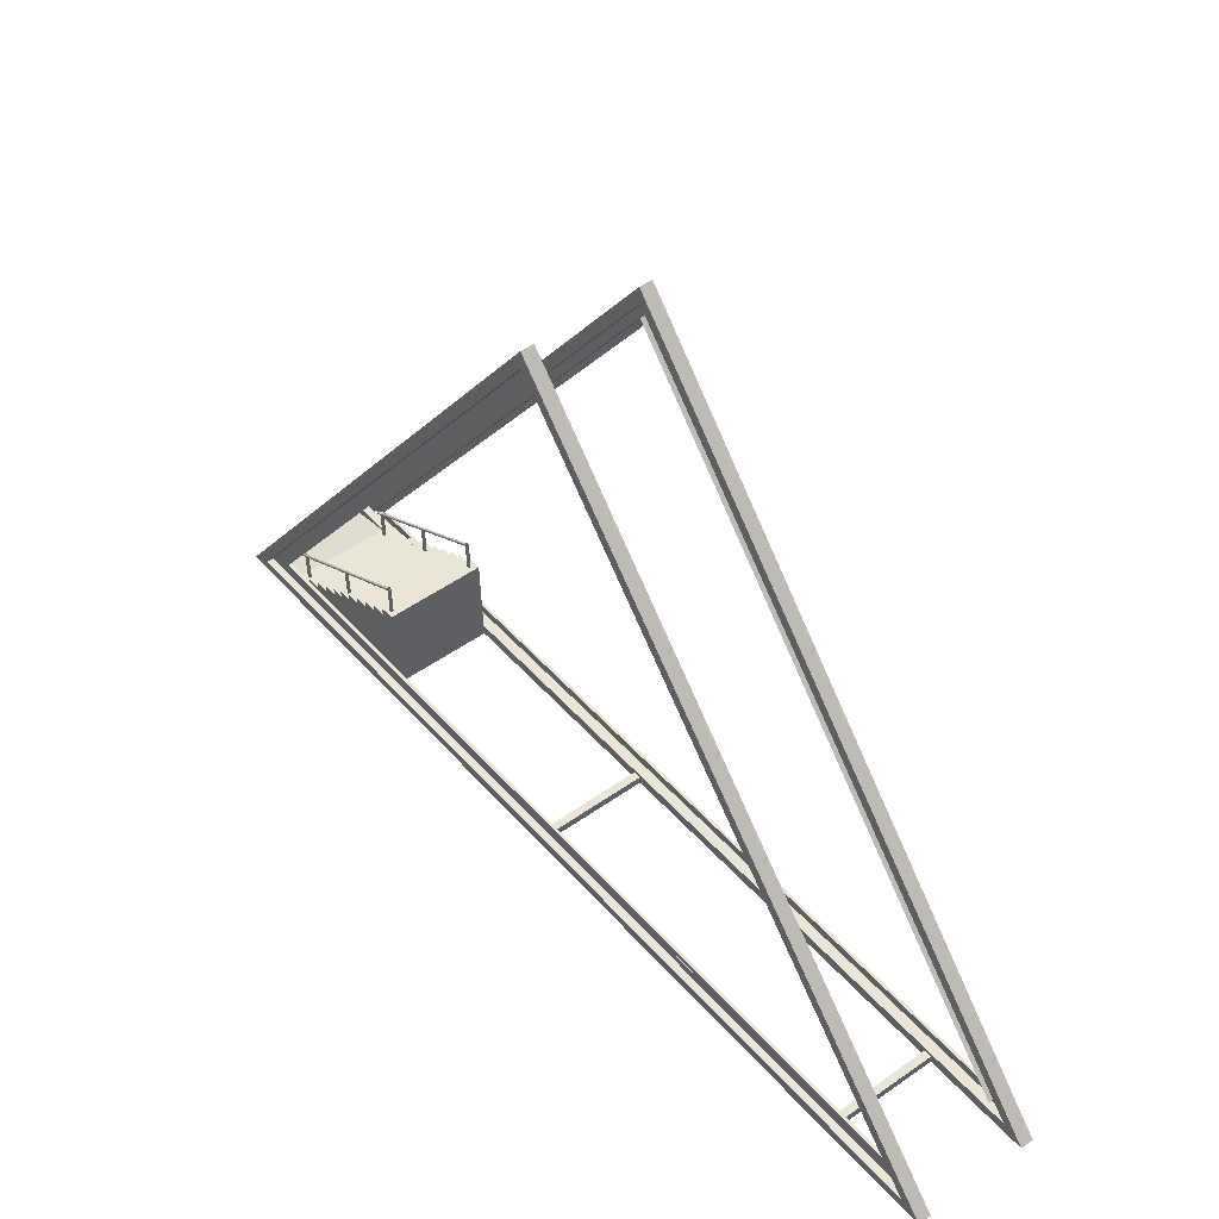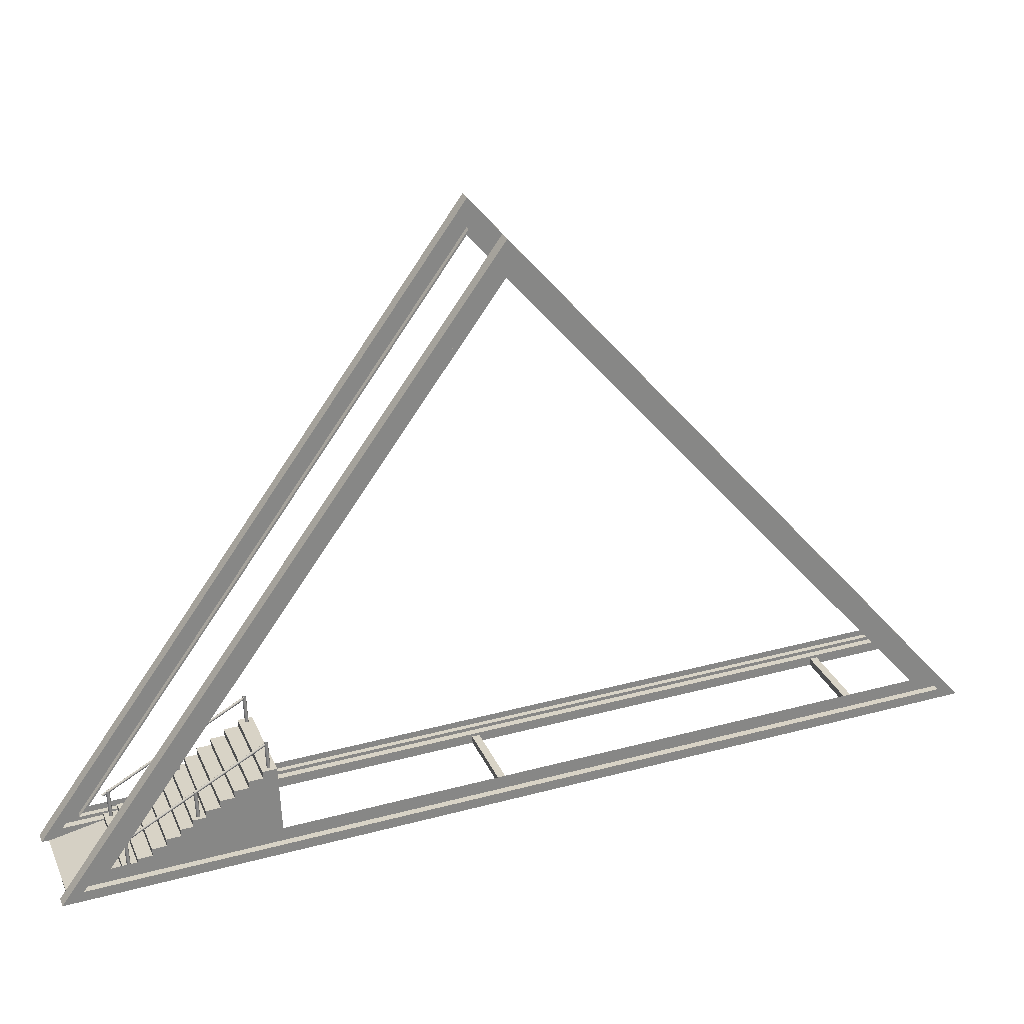
<metadata>
{"format":"obj","ext":"obj","renderer":"f3d","projection":"perspective","resolution":1024,"background":"white","views":[{"elev":49.1,"azim":96.8,"up":"+Y"},{"elev":27.6,"azim":25.4,"up":"+Y"}]}
</metadata>
<code>
o 3d-model
v -2.349 2.017 3.381
v -2.346 2.019 3.385
v -4.026 0.6975 5.065
v -4.029 0.6954 5.061
v -4.026 0.7152 5.08
v -2.346 2.036 3.4
v -2.349 2.042 3.401
v -4.029 0.7205 5.081
v -2.361 2.054 3.4
v -2.365 2.056 3.397
v -4.045 0.7351 5.077
v -4.041 0.733 5.08
v -4.057 0.7205 5.053
v -4.055 0.7152 5.051
v -4.053 0.7099 5.049
v -4.049 0.705 5.048
v -4.057 0.7255 5.057
v -4.045 0.7007 5.049
v -4.057 0.7297 5.061
v -4.041 0.6975 5.051
v -4.055 0.733 5.065
v -4.036 0.6954 5.053
v -4.053 0.7351 5.07
v -4.032 0.6947 5.057
v -4.049 0.7358 5.074
v -4.025 0.7007 5.07
v -4.036 0.7297 5.081
v -4.024 0.705 5.074
v -4.032 0.7255 5.082
v -4.025 0.7099 5.077
v -2.352 2.047 3.402
v -2.373 2.031 3.369
v -2.369 2.026 3.368
v -2.356 2.051 3.401
v -2.356 2.017 3.373
v -2.352 2.016 3.377
v -2.361 2.019 3.371
v -2.377 2.042 3.373
v -2.375 2.036 3.371
v -2.375 2.054 3.385
v -2.377 2.051 3.381
v -2.377 2.047 3.377
v -2.369 2.057 3.394
v -2.344 2.026 3.394
v -2.345 2.031 3.397
v -2.345 2.022 3.39
v -2.365 2.022 3.369
v -2.373 2.056 3.39
v -3.959 0.78 5.022
v -3.945 0.3087 5.008
v -3.94 0.309 5.001
v -3.954 0.7803 5.015
v -3.937 0.3093 4.995
v -3.951 0.7806 5.009
v -2.357 2.059 3.412
v -2.343 1.587 3.398
v -2.336 1.588 3.395
v -2.35 2.059 3.409
v -2.335 2.06 3.391
v -2.321 1.589 3.377
v -2.32 1.589 3.37
v -2.334 2.06 3.384
v -2.36 1.588 3.349
v -2.366 1.588 3.354
v -2.38 2.059 3.368
v -2.374 2.06 3.363
v -2.32 1.589 3.363
v -2.334 2.06 3.377
v -2.374 1.587 3.367
v -2.375 1.587 3.374
v -2.389 2.058 3.388
v -2.388 2.059 3.381
v -3.128 0.9421 4.188
v -3.128 0.9423 4.181
v -3.142 1.414 4.195
v -3.142 1.413 4.202
v -3.179 0.9409 4.178
v -3.182 0.9406 4.185
v -3.196 1.412 4.199
v -3.193 1.412 4.192
v -3.197 1.411 4.214
v -3.183 0.9401 4.2
v -3.181 0.94 4.206
v -3.195 1.411 4.22
v -2.338 1.589 3.345
v -2.346 1.589 3.344
v -2.359 2.06 3.358
v -2.352 2.06 3.358
v -3.174 0.9412 4.172
v -3.188 1.412 4.186
v -3.147 1.413 4.216
v -3.133 0.9415 4.202
v -3.13 0.9418 4.195
v -3.144 1.413 4.209
v -3.152 1.412 4.222
v -3.138 0.9412 4.208
v -2.375 1.587 3.381
v -2.389 2.058 3.395
v -3.161 0.9418 4.164
v -3.168 0.9415 4.167
v -3.182 1.413 4.181
v -3.175 1.413 4.178
v -3.165 1.412 4.231
v -3.151 0.9406 4.217
v -3.144 0.9409 4.213
v -3.158 1.412 4.227
v -3.131 0.9424 4.174
v -3.135 0.9424 4.169
v -3.149 1.414 4.183
v -3.145 1.414 4.188
v -3.177 0.9399 4.211
v -3.172 0.94 4.215
v -3.186 1.411 4.229
v -3.191 1.411 4.225
v -3.172 1.412 4.232
v -3.158 0.9403 4.218
v -3.984 0.3075 5.011
v -3.979 0.3075 5.015
v -3.993 0.7787 5.029
v -3.998 0.7787 5.025
v -3.989 0.3081 4.984
v -3.991 0.3078 4.992
v -4.005 0.7791 5.006
v -4.003 0.7793 4.998
v -3.936 0.3098 4.98
v -3.938 0.3099 4.974
v -3.952 0.7812 4.988
v -3.95 0.781 4.994
v -3.972 0.3076 5.017
v -3.965 0.3078 5.017
v -3.979 0.7791 5.031
v -3.986 0.7789 5.031
v -3.184 0.9403 4.192
v -3.198 1.412 4.206
v -3.972 0.7793 5.03
v -3.958 0.3081 5.016
v -3.951 0.3084 5.012
v -3.965 0.7796 5.026
v -4.004 0.7789 5.013
v -3.99 0.3076 4.999
v -3.988 0.3075 5.005
v -4.002 0.7787 5.019
v -3.165 0.9401 4.218
v -3.179 1.411 4.232
v -3.968 0.3093 4.963
v -3.975 0.309 4.966
v -3.989 0.7803 4.98
v -3.982 0.7806 4.977
v -3.981 0.3087 4.971
v -3.995 0.78 4.985
v -3.968 0.781 4.976
v -3.954 0.3098 4.962
v -3.961 0.3096 4.962
v -3.975 0.7808 4.976
v -3.986 0.3084 4.977
v -4 0.7796 4.991
v -3.961 0.7812 4.978
v -3.947 0.3099 4.964
v -3.161 1.414 4.177
v -3.147 0.9423 4.163
v -3.154 0.9421 4.162
v -3.168 1.413 4.176
v -2.332 1.589 3.347
v -2.346 2.06 3.361
v -3.942 0.31 4.968
v -3.956 0.7812 4.982
v -2.357 1.587 3.399
v -2.35 1.587 3.4
v -2.364 2.058 3.414
v -2.371 2.058 3.413
v -2.322 1.589 3.356
v -2.336 2.06 3.37
v -2.339 2.06 3.398
v -2.325 1.588 3.384
v -2.369 1.587 3.393
v -2.363 1.587 3.397
v -2.377 2.058 3.411
v -2.383 2.058 3.407
v -2.373 1.587 3.388
v -2.387 2.058 3.402
v -2.371 1.588 3.36
v -2.385 2.059 3.374
v -2.33 1.588 3.39
v -2.344 2.059 3.404
v -2.326 1.589 3.351
v -2.34 2.06 3.365
v -3.935 0.3096 4.987
v -3.949 0.7808 5.001
v -3.14 0.9424 4.165
v -3.154 1.414 4.179
v -2.353 1.589 3.346
v -2.367 2.06 3.36
v -3.333 2.027 2.389
v -3.33 2.029 2.393
v -5.01 0.7076 4.073
v -5.013 0.7055 4.069
v -5.01 0.7253 4.087
v -3.33 2.047 2.407
v -3.333 2.052 2.409
v -5.013 0.7306 4.089
v -3.344 2.064 2.407
v -3.349 2.066 2.405
v -5.029 0.7451 4.085
v -5.024 0.7431 4.087
v -5.041 0.7306 4.061
v -5.039 0.7253 4.058
v -5.036 0.72 4.057
v -5.033 0.7151 4.056
v -5.041 0.7356 4.065
v -5.029 0.7108 4.057
v -5.041 0.7398 4.069
v -5.024 0.7076 4.058
v -5.039 0.7431 4.073
v -5.02 0.7055 4.061
v -5.036 0.7451 4.077
v -5.016 0.7048 4.065
v -5.033 0.7458 4.081
v -5.008 0.7108 4.077
v -5.02 0.7398 4.089
v -5.008 0.7151 4.081
v -5.016 0.7356 4.09
v -5.008 0.72 4.085
v -3.336 2.057 2.41
v -3.356 2.041 2.377
v -3.353 2.036 2.376
v -3.34 2.061 2.409
v -3.34 2.027 2.381
v -3.336 2.026 2.385
v -3.344 2.029 2.378
v -3.361 2.052 2.381
v -3.359 2.047 2.378
v -3.359 2.064 2.393
v -3.361 2.061 2.389
v -3.361 2.057 2.385
v -3.353 2.067 2.401
v -3.328 2.036 2.401
v -3.328 2.041 2.405
v -3.328 2.032 2.397
v -3.349 2.032 2.377
v -3.356 2.066 2.397
v -4.943 0.79 4.029
v -4.929 0.3188 4.015
v -4.924 0.3191 4.009
v -4.938 0.7904 4.023
v -4.92 0.3194 4.002
v -4.934 0.7907 4.016
v -3.34 2.069 2.42
v -3.326 1.597 2.406
v -3.319 1.598 2.403
v -3.333 2.069 2.417
v -3.319 2.07 2.399
v -3.305 1.599 2.385
v -3.304 1.599 2.378
v -3.318 2.07 2.391
v -3.343 1.598 2.357
v -3.35 1.598 2.362
v -3.363 2.069 2.376
v -3.357 2.07 2.371
v -3.304 1.599 2.37
v -3.318 2.07 2.384
v -3.358 1.597 2.375
v -3.359 1.597 2.382
v -3.373 2.068 2.396
v -3.372 2.069 2.389
v -4.112 0.9522 3.196
v -4.112 0.9524 3.189
v -4.126 1.424 3.203
v -4.126 1.423 3.21
v -4.163 0.951 3.186
v -4.166 0.9506 3.193
v -4.18 1.422 3.207
v -4.177 1.422 3.2
v -4.181 1.421 3.221
v -4.167 0.9502 3.207
v -4.165 0.9501 3.214
v -4.179 1.421 3.228
v -3.322 1.599 2.352
v -3.329 1.599 2.352
v -3.343 2.07 2.366
v -3.336 2.07 2.366
v -4.158 0.9513 3.18
v -4.172 1.423 3.194
v -4.131 1.423 3.224
v -4.117 0.9516 3.21
v -4.113 0.9519 3.203
v -4.127 1.423 3.217
v -4.135 1.423 3.23
v -4.121 0.9513 3.216
v -3.359 1.597 2.389
v -3.373 2.068 2.403
v -4.145 0.9519 3.172
v -4.152 0.9516 3.175
v -4.166 1.423 3.189
v -4.159 1.423 3.186
v -4.148 1.422 3.238
v -4.134 0.9506 3.224
v -4.128 0.951 3.221
v -4.141 1.422 3.235
v -4.114 0.9525 3.182
v -4.118 0.9525 3.177
v -4.132 1.424 3.191
v -4.128 1.424 3.196
v -4.161 0.95 3.219
v -4.155 0.9501 3.223
v -4.169 1.421 3.237
v -4.175 1.421 3.233
v -4.156 1.422 3.24
v -4.142 0.9504 3.226
v -4.968 0.3175 4.018
v -4.963 0.3176 4.022
v -4.976 0.7888 4.036
v -4.982 0.7888 4.032
v -4.973 0.3182 3.992
v -4.975 0.3179 3.999
v -4.989 0.7892 4.013
v -4.987 0.7894 4.006
v -4.919 0.3199 3.988
v -4.922 0.32 3.981
v -4.936 0.7913 3.995
v -4.933 0.7911 4.002
v -4.956 0.3177 4.025
v -4.949 0.3179 4.025
v -4.963 0.7892 4.039
v -4.97 0.789 4.039
v -4.167 0.9504 3.2
v -4.181 1.422 3.214
v -4.956 0.7894 4.037
v -4.942 0.3182 4.024
v -4.935 0.3185 4.02
v -4.949 0.7897 4.034
v -4.988 0.789 4.02
v -4.974 0.3177 4.006
v -4.972 0.3176 4.013
v -4.986 0.7888 4.027
v -4.149 0.9502 3.225
v -4.163 1.421 3.239
v -4.952 0.3194 3.971
v -4.959 0.3191 3.974
v -4.973 0.7904 3.988
v -4.966 0.7907 3.985
v -4.965 0.3188 3.979
v -4.979 0.79 3.993
v -4.951 0.7911 3.984
v -4.937 0.3199 3.97
v -4.945 0.3197 3.969
v -4.959 0.7909 3.983
v -4.97 0.3185 3.985
v -4.984 0.7897 3.999
v -4.945 0.7913 3.986
v -4.931 0.32 3.972
v -4.144 1.424 3.185
v -4.13 0.9524 3.171
v -4.137 0.9522 3.17
v -4.151 1.423 3.184
v -3.316 1.599 2.355
v -3.33 2.071 2.368
v -4.926 0.3201 3.976
v -4.939 0.7913 3.99
v -3.341 1.597 2.407
v -3.334 1.597 2.408
v -3.348 2.068 2.421
v -3.355 2.068 2.421
v -3.306 1.599 2.364
v -3.32 2.071 2.378
v -3.322 2.07 2.406
v -3.308 1.598 2.392
v -3.353 1.597 2.401
v -3.347 1.597 2.405
v -3.361 2.068 2.419
v -3.367 2.068 2.415
v -3.357 1.597 2.396
v -3.371 2.068 2.409
v -3.354 1.598 2.368
v -3.368 2.069 2.382
v -3.313 1.598 2.398
v -3.327 2.069 2.412
v -3.31 1.599 2.358
v -3.324 2.071 2.372
v -4.919 0.3197 3.995
v -4.933 0.7909 4.009
v -4.124 0.9525 3.173
v -4.138 1.424 3.187
v -3.336 1.599 2.353
v -3.35 2.07 2.367
v 3.737 0.6902 -4.913
v 3.65 0.685 -4.826
v 4.907 0.685 -3.568
v 4.995 0.6902 -3.656
v 4.998 0.5684 -3.66
v 3.741 0.5684 -4.917
v 3.653 0.5632 -4.829
v 4.911 0.5632 -3.572
v -4.539 0.1996 3.363
v -4.627 0.1944 3.451
v -3.37 0.1944 4.708
v -3.282 0.1996 4.621
v -3.278 0.07778 4.617
v -4.536 0.07778 3.36
v -4.623 0.07258 3.447
v -3.366 0.07258 4.705
v 4.545 0.922 -5.641
v 4.482 0.922 -5.704
v -0.7498 9.437 -0.4713
v -0.6873 9.437 -0.4088
v 4.755 0.795 -5.851
v -5.565 0.1833 4.468
v -5.627 0.1833 4.406
v 4.692 0.795 -5.914
v -0.7568 9.663 -0.4643
v -0.6943 9.663 -0.4019
v -5.426 0.3347 4.205
v -5.364 0.3347 4.267
v -5.71 0.1833 4.323
v -5.953 -0 4.567
v 4.864 0.6412 -6.251
v 4.61 0.795 -5.996
v -0.8394 9.663 -0.5469
v -0.8478 9.937 -0.5385
v -5.808 -0 4.712
v -0.7027 9.937 -0.3934
v -0.6062 0.3083 -0.49
v 5.009 0.6412 -6.106
v -0.6939 0.3031 -0.4023
v 0.5635 0.3031 0.8551
v 0.6512 0.3083 0.7674
v -0.6098 0.4302 -0.4864
v -0.6975 0.425 -0.3987
v 0.5598 0.425 0.8587
v 0.6476 0.4302 0.771
v 5.667 0.922 -4.519
v 5.73 0.922 -4.456
v 0.4975 9.437 0.776
v 0.435 9.437 0.7135
v 5.877 0.795 -4.729
v -4.442 0.1833 5.591
v -4.38 0.1833 5.653
v 5.94 0.795 -4.666
v -3.72 1.468 4.993
v 0.4281 9.663 0.7205
v -3.632 1.638 4.906
v 0.4905 9.663 0.7829
v -4.179 0.3347 5.452
v -4.241 0.3347 5.39
v -3.7 1.388 4.849
v -3.613 1.558 4.762
v -4.297 0.1833 5.736
v -4.54 -0 5.979
v 6.277 0.6412 -4.838
v 6.022 0.795 -4.584
v 0.5731 9.663 0.8656
v 0.5647 9.937 0.874
v -4.686 -0 5.834
v 0.4196 9.937 0.7289
v 6.132 0.6412 -4.983
v -4.054 0.4287 5.328
v -3.587 1.337 4.861
v -3.5 1.507 4.773
v 0.5018 9.297 0.7716
v 5.599 1.001 -4.326
v 4.4 0.922 -5.786
v -5.509 0.3347 4.122
v -5.446 0.3347 4.185
v 4.462 0.922 -5.724
v -5.726 0.004858 4.63
v -3.283 0.1496 2.187
v -2.161 0.1496 3.31
v -4.604 0.004858 5.752
v -4.604 0.01505 5.752
v -5.376 0.004858 4.98
v -4.973 0.7904 3.988
v -4.979 0.79 3.993
v -4.984 0.7897 3.999
v -4.966 0.7907 3.985
v -4.987 0.7894 4.006
v -4.989 0.7892 4.013
v -4.959 0.7909 3.983
v -4.988 0.789 4.02
v -4.951 0.7911 3.984
v -4.986 0.7888 4.027
v -4.945 0.7913 3.986
v -4.982 0.7888 4.032
v -4.939 0.7913 3.99
v -4.976 0.7888 4.036
v -4.936 0.7913 3.995
v -4.97 0.789 4.039
v -4.933 0.7911 4.002
v -4.933 0.7909 4.009
v -4.963 0.7892 4.039
v -4.934 0.7907 4.016
v -4.956 0.7894 4.037
v -4.949 0.7897 4.034
v -4.938 0.7904 4.023
v -4.943 0.79 4.029
v -2.204 1.603 3.353
v -3.326 1.603 2.23
v -3.492 1.593 2.396
v -2.37 1.593 3.519
v -2.271 1.599 3.42
v -4.604 0.6975 3.508
v -4.6 0.5797 3.504
v -3.478 0.5797 4.627
v -3.481 0.6975 4.63
v -3.489 1.475 2.393
v -3.656 1.465 2.56
v -2.534 1.465 3.682
v -2.367 1.475 3.515
v -3.653 1.347 2.557
v -3.82 1.337 2.724
v -2.698 1.337 3.846
v -2.53 1.347 3.679
v -3.817 1.22 2.72
v -3.984 1.21 2.888
v -2.862 1.21 4.01
v -2.694 1.22 3.843
v -3.98 1.089 2.884
v -4.134 1.079 3.037
v -3.025 1.079 4.174
v -2.858 1.089 4.007
v -3.022 0.9608 4.17
v -4.13 0.9616 3.034
v -4.297 0.9517 3.201
v -3.175 0.9517 4.324
v -4.294 0.8339 3.198
v -4.438 0.8254 3.342
v -3.315 0.8254 4.464
v -3.171 0.8339 4.32
v -4.434 0.7076 3.338
v -3.312 0.7076 4.46
v -4.768 0.5698 3.671
v -4.764 0.452 3.668
v -3.642 0.452 4.79
v -3.645 0.5698 4.794
v -4.931 0.4421 3.835
v -4.928 0.3243 3.832
v -3.806 0.3243 4.954
v -3.809 0.4421 4.958
v -5.095 0.3143 3.999
v -5.092 0.1965 3.996
v -3.97 0.2113 5.118
v -3.973 0.3143 5.122
v -4.973 0.3182 3.992
v -4.975 0.3179 3.999
v -4.974 0.3177 4.006
v -4.972 0.3176 4.013
v -4.968 0.3175 4.018
v -4.963 0.3176 4.022
v -4.956 0.3177 4.025
v -4.949 0.3179 4.025
v -4.942 0.3182 4.024
v -4.935 0.3185 4.02
v -4.929 0.3188 4.015
v -4.924 0.3191 4.009
v -4.92 0.3194 4.002
v -4.919 0.3197 3.995
v -4.919 0.3199 3.988
v -4.922 0.32 3.981
v -4.926 0.3201 3.976
v -4.931 0.32 3.972
v -4.937 0.3199 3.97
v -4.945 0.3197 3.969
v -4.952 0.3194 3.971
v -4.959 0.3191 3.974
v -4.965 0.3188 3.979
v -4.97 0.3185 3.985
v -5.726 0.000242 4.63
v -5.707 0.005961 4.611
v -5.321 0.4287 4.06
v -5.647 0.1833 4.386
v -4.987 1.468 3.726
v -4.855 1.337 3.593
v -4.9 1.638 3.638
v -0.7769 9.663 -0.4845
v -4.767 1.507 3.506
v -0.7656 9.297 -0.4958
v 4.672 0.795 -5.934
v 4.332 1.001 -5.593
f 1 2 3 4
f 5 6 7 8
f 9 10 11 12
f 13 14 15 16
f 17 13 16 18
f 19 17 18 20
f 21 19 20 22
f 23 21 22 24
f 25 23 24 4
f 11 25 4 3
f 12 11 3 26
f 27 12 26 28
f 29 27 28 30
f 8 29 30 5
f 8 7 31 29
f 32 33 16 15
f 29 31 34 27
f 35 36 24 22
f 37 35 22 20
f 38 39 14 13
f 40 41 19 21
f 42 38 13 17
f 36 1 4 24
f 10 43 25 11
f 28 44 45 30
f 2 46 26 3
f 47 37 20 18
f 30 45 6 5
f 33 47 18 16
f 23 48 40 21
f 41 42 17 19
f 26 46 44 28
f 43 48 23 25
f 27 34 9 12
f 39 32 15 14
f 49 50 51 52
f 52 51 53 54
f 55 56 57 58
f 59 60 61 62
f 63 64 65 66
f 61 67 68 62
f 69 70 71 72
f 73 74 75 76
f 77 78 79 80
f 81 82 83 84
f 85 86 87 88
f 89 77 80 90
f 91 92 93 94
f 95 96 92 91
f 70 97 98 71
f 94 93 73 76
f 99 100 101 102
f 103 104 105 106
f 107 108 109 110
f 111 112 113 114
f 74 107 110 75
f 115 116 104 103
f 83 111 114 84
f 117 118 119 120
f 121 122 123 124
f 125 126 127 128
f 129 130 131 132
f 78 133 134 79
f 135 136 137 138
f 139 140 141 142
f 112 143 144 113
f 145 146 147 148
f 143 116 115 144
f 146 149 150 147
f 151 152 153 154
f 141 117 120 142
f 155 121 124 156
f 157 158 152 151
f 159 160 161 162
f 138 137 50 49
f 163 85 88 164
f 126 165 166 127
f 133 82 81 134
f 167 168 169 170
f 161 99 102 162
f 67 171 172 68
f 173 174 60 59
f 175 176 177 178
f 97 179 180 98
f 64 181 182 65
f 58 57 183 184
f 169 168 56 55
f 171 185 186 172
f 181 69 72 182
f 184 183 174 173
f 176 167 170 177
f 123 122 140 139
f 54 53 187 188
f 118 129 132 119
f 149 155 156 150
f 153 145 148 154
f 131 130 136 135
f 106 105 96 95
f 165 158 157 166
f 187 125 128 188
f 179 175 178 180
f 189 160 159 190
f 108 189 190 109
f 100 89 90 101
f 185 163 164 186
f 86 191 192 87
f 191 63 66 192
f 430 431 432 433
f 434 435 436 437
f 438 436 435 439
f 440 438 439 441
f 432 442 443 444
f 432 444 445 433
f 446 447 448 449
f 450 449 448 451
f 446 450 451 447
f 452 447 451 453
f 452 454 448 447
f 437 436 446 449
f 448 454 453 451
f 441 437 449 450
f 435 452 453 439
f 439 453 454 434
f 435 434 454 452
f 434 437 441 439
f 430 443 442 431
f 446 436 438 450
f 450 438 440 441
f 444 438 440 445
f 455 436 438 456
f 456 438 440 441
f 457 456 441 458
f 458 441 437 459
f 455 459 437 436
f 193 194 195 196
f 197 198 199 200
f 201 202 203 204
f 205 206 207 208
f 209 205 208 210
f 211 209 210 212
f 213 211 212 214
f 215 213 214 216
f 217 215 216 196
f 203 217 196 195
f 204 203 195 218
f 219 204 218 220
f 221 219 220 222
f 200 221 222 197
f 200 199 223 221
f 224 225 208 207
f 221 223 226 219
f 227 228 216 214
f 229 227 214 212
f 230 231 206 205
f 232 233 211 213
f 234 230 205 209
f 228 193 196 216
f 202 235 217 203
f 220 236 237 222
f 194 238 218 195
f 239 229 212 210
f 222 237 198 197
f 225 239 210 208
f 215 240 232 213
f 233 234 209 211
f 218 238 236 220
f 235 240 215 217
f 219 226 201 204
f 231 224 207 206
f 393 394 395 396
f 397 398 393 396
f 394 399 400 395
f 241 242 243 244
f 244 243 245 246
f 247 248 249 250
f 251 252 253 254
f 255 256 257 258
f 253 259 260 254
f 261 262 263 264
f 265 266 267 268
f 269 270 271 272
f 273 274 275 276
f 277 278 279 280
f 281 269 272 282
f 283 284 285 286
f 287 288 284 283
f 262 289 290 263
f 286 285 265 268
f 291 292 293 294
f 295 296 297 298
f 299 300 301 302
f 303 304 305 306
f 266 299 302 267
f 307 308 296 295
f 275 303 306 276
f 309 310 311 312
f 313 314 315 316
f 317 318 319 320
f 321 322 323 324
f 270 325 326 271
f 327 328 329 330
f 331 332 333 334
f 304 335 336 305
f 337 338 339 340
f 335 308 307 336
f 338 341 342 339
f 343 344 345 346
f 333 309 312 334
f 347 313 316 348
f 349 350 344 343
f 351 352 353 354
f 330 329 242 241
f 355 277 280 356
f 318 357 358 319
f 325 274 273 326
f 359 360 361 362
f 353 291 294 354
f 259 363 364 260
f 365 366 252 251
f 367 368 369 370
f 289 371 372 290
f 256 373 374 257
f 250 249 375 376
f 361 360 248 247
f 363 377 378 364
f 373 261 264 374
f 376 375 366 365
f 368 359 362 369
f 315 314 332 331
f 246 245 379 380
f 310 321 324 311
f 341 347 348 342
f 345 337 340 346
f 323 322 328 327
f 298 297 288 287
f 357 350 349 358
f 379 317 320 380
f 371 367 370 372
f 381 352 351 382
f 300 381 382 301
f 292 281 282 293
f 377 355 356 378
f 278 383 384 279
f 383 255 258 384
f 385 386 387 388
f 389 390 385 388
f 386 391 392 387
f 404 403 402 401
f 408 407 406 405
f 410 406 407 409
f 404 412 411 403
f 416 415 414 413
f 418 415 416 417
f 414 418 417 413
f 417 409 407 413
f 420 418 414 419
f 423 415 422 421
f 419 414 415 423
f 425 424 423 421
f 416 413 407 408
f 418 420 422 415
f 417 416 408 409
f 410 409 408 405
f 402 411 412 401
f 410 420 419 406
f 405 422 420 410
f 426 421 422 405
f 406 427 426 405
f 419 423 427 406
f 425 429 428 424
f 429 425 421 426
f 426 427 428 429
f 428 427 423 424
f 460 461 462 463
f 464 465 466 467
f 468 469 467
f 470 471 472 473
f 473 472 474 475
f 476 473 475 477
f 478 476 477 479
f 480 478 479 481
f 482 480 481 483
f 484 482 483 485
f 486 484 485 487
f 487 485 488 489
f 489 488 490 491
f 492 489 491 493
f 494 495 496 497
f 494 497 498
f 499 500 501 502
f 503 504 505 506
f 496 503 506 497
f 507 508 509 510
f 504 507 510 505
f 511 512 513 514
f 508 511 514 509
f 515 516 517 518
f 512 515 518 513
f 519 520 521 522
f 516 520 519 517
f 523 524 525 526
f 521 523 526 522
f 527 499 502 528
f 524 527 528 525
f 529 530 531 532
f 500 529 532 501
f 533 534 535 536
f 530 533 536 531
f 537 538 539 540
f 541 534 537 542
f 543 542 537 544
f 545 544 537 540
f 546 545 540 547
f 548 547 540 549
f 550 549 540 551
f 551 540 535 552
f 553 552 535 554
f 555 554 535 556
f 557 556 535 534
f 558 557 534 559
f 560 559 534 561
f 562 561 534 563
f 564 563 534 541
f 538 565 468 539
f 538 537 534 465
f 538 465 566
f 530 465 534 533
f 500 465 530 529
f 465 500 499 527
f 523 465 527 524
f 465 523 521 520
f 465 520 516 515
f 511 465 515 512
f 507 465 511 508
f 503 465 507 504
f 465 503 496 495
f 466 465 495 494
f 468 467 466 539
f 540 539 466 535
f 536 535 466 531
f 532 531 466 501
f 502 501 466 528
f 525 528 466 526
f 522 526 466 519
f 517 519 466 518
f 513 518 466 514
f 509 514 466 510
f 505 510 466 506
f 497 506 466 498
f 498 466 494
f 567 568 569 570
f 570 569 571 572
f 573 570 572 574
f 574 572 575 576
f 567 576 575 568

</code>
